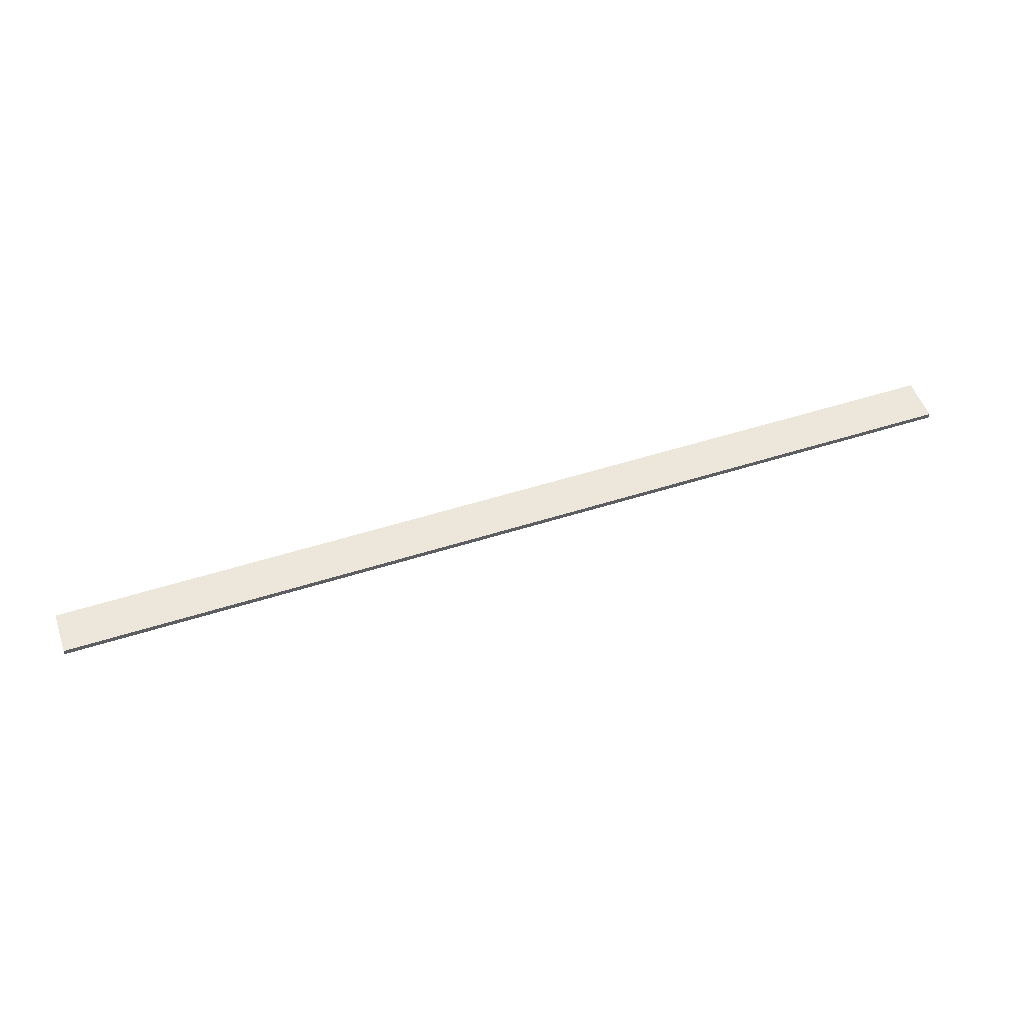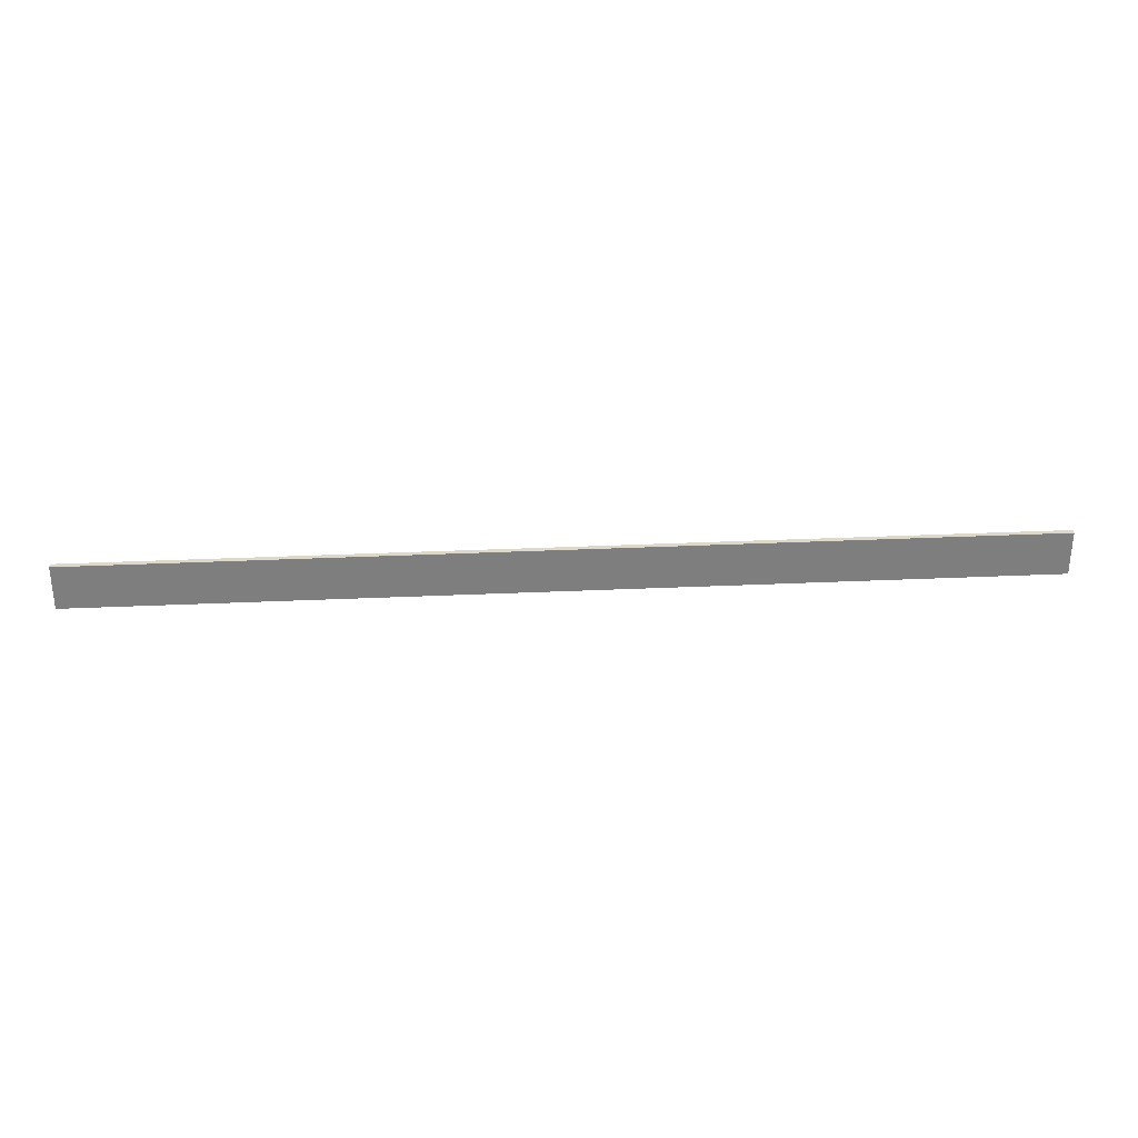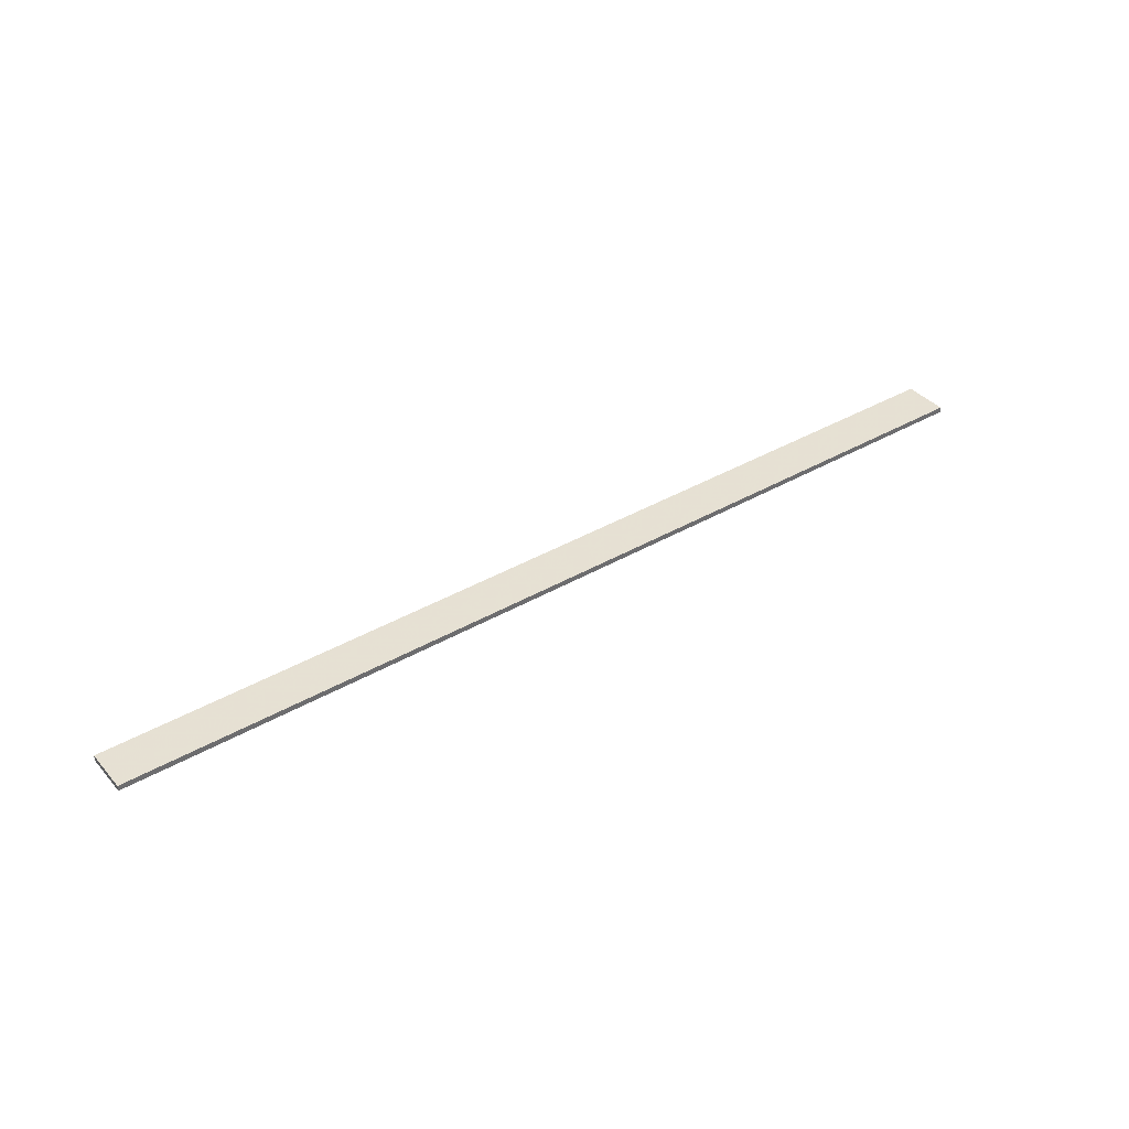
<metadata>
{"format":"obj","ext":"obj","renderer":"f3d","projection":"perspective","resolution":1024,"background":"white","views":[{"elev":52.1,"azim":161.0,"up":"+Z"},{"elev":30.9,"azim":-3.8,"up":"+Y"},{"elev":38.6,"azim":143.9,"up":"+Z"}]}
</metadata>
<code>
o 7006
v 2191 1879 11.81
v 2189 1879 11.81
v 2189 1879 11.8
v 2191 1879 11.81
v 2189 1879 11.81
v 2189 1879 11.81
v 2191 1879 11.81
v 2189 1879 11.8
v 2191 1879 11.8
v 2191 1879 11.8
v 2191 1879 11.8
v 2191 1879 11.81
v 2191 1879 11.8
v 2189 1879 11.81
v 2191 1879 11.8
v 2189 1879 11.8
v 2191 1879 11.81
v 2191 1879 11.81
v 2191 1879 11.8
v 2189 1879 11.8
v 2191 1879 11.8
v 2189 1879 11.81
v 2189 1879 11.81
v 2189 1879 11.8
v 2191 1879 11.8
v 2189 1879 11.8
v 2189 1879 11.8
v 2189 1879 11.8
v 2189 1879 11.81
f 1 2 3
f 1 4 5
f 6 2 7
f 8 9 7
f 10 7 11
f 12 13 14
f 14 15 16
f 17 15 18
f 19 20 21
f 22 23 20
f 24 25 26
f 27 28 29

</code>
